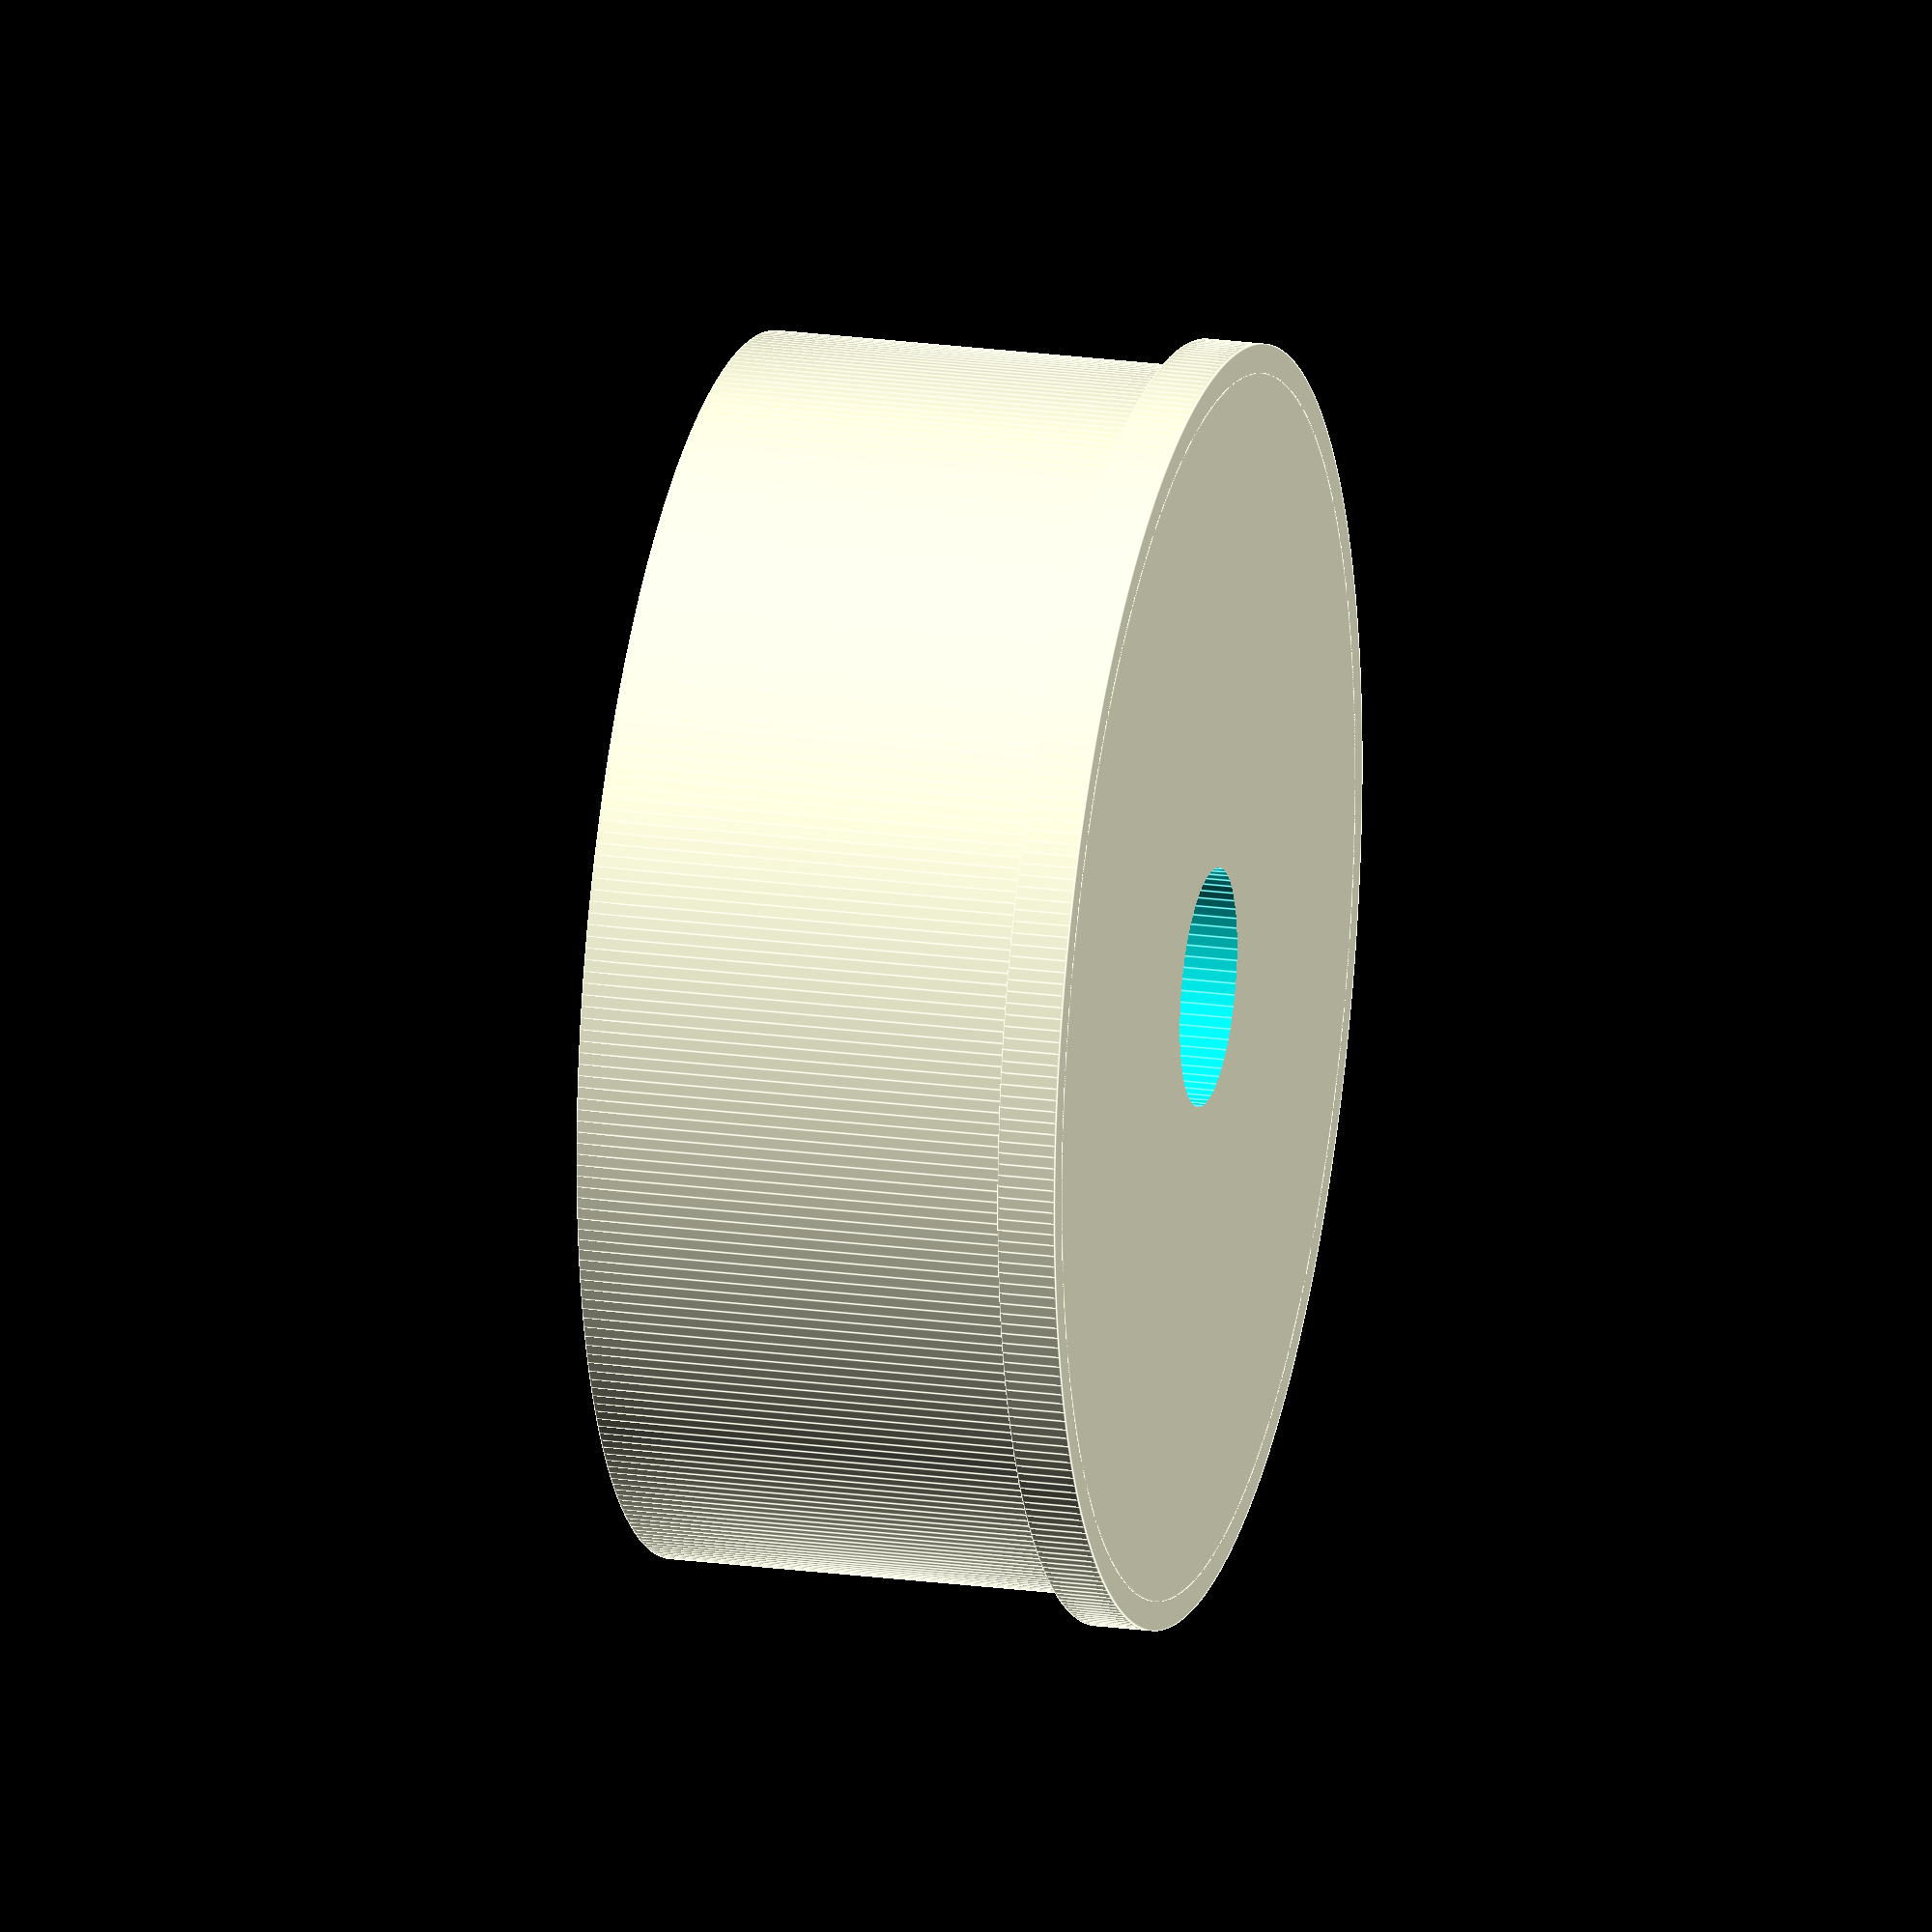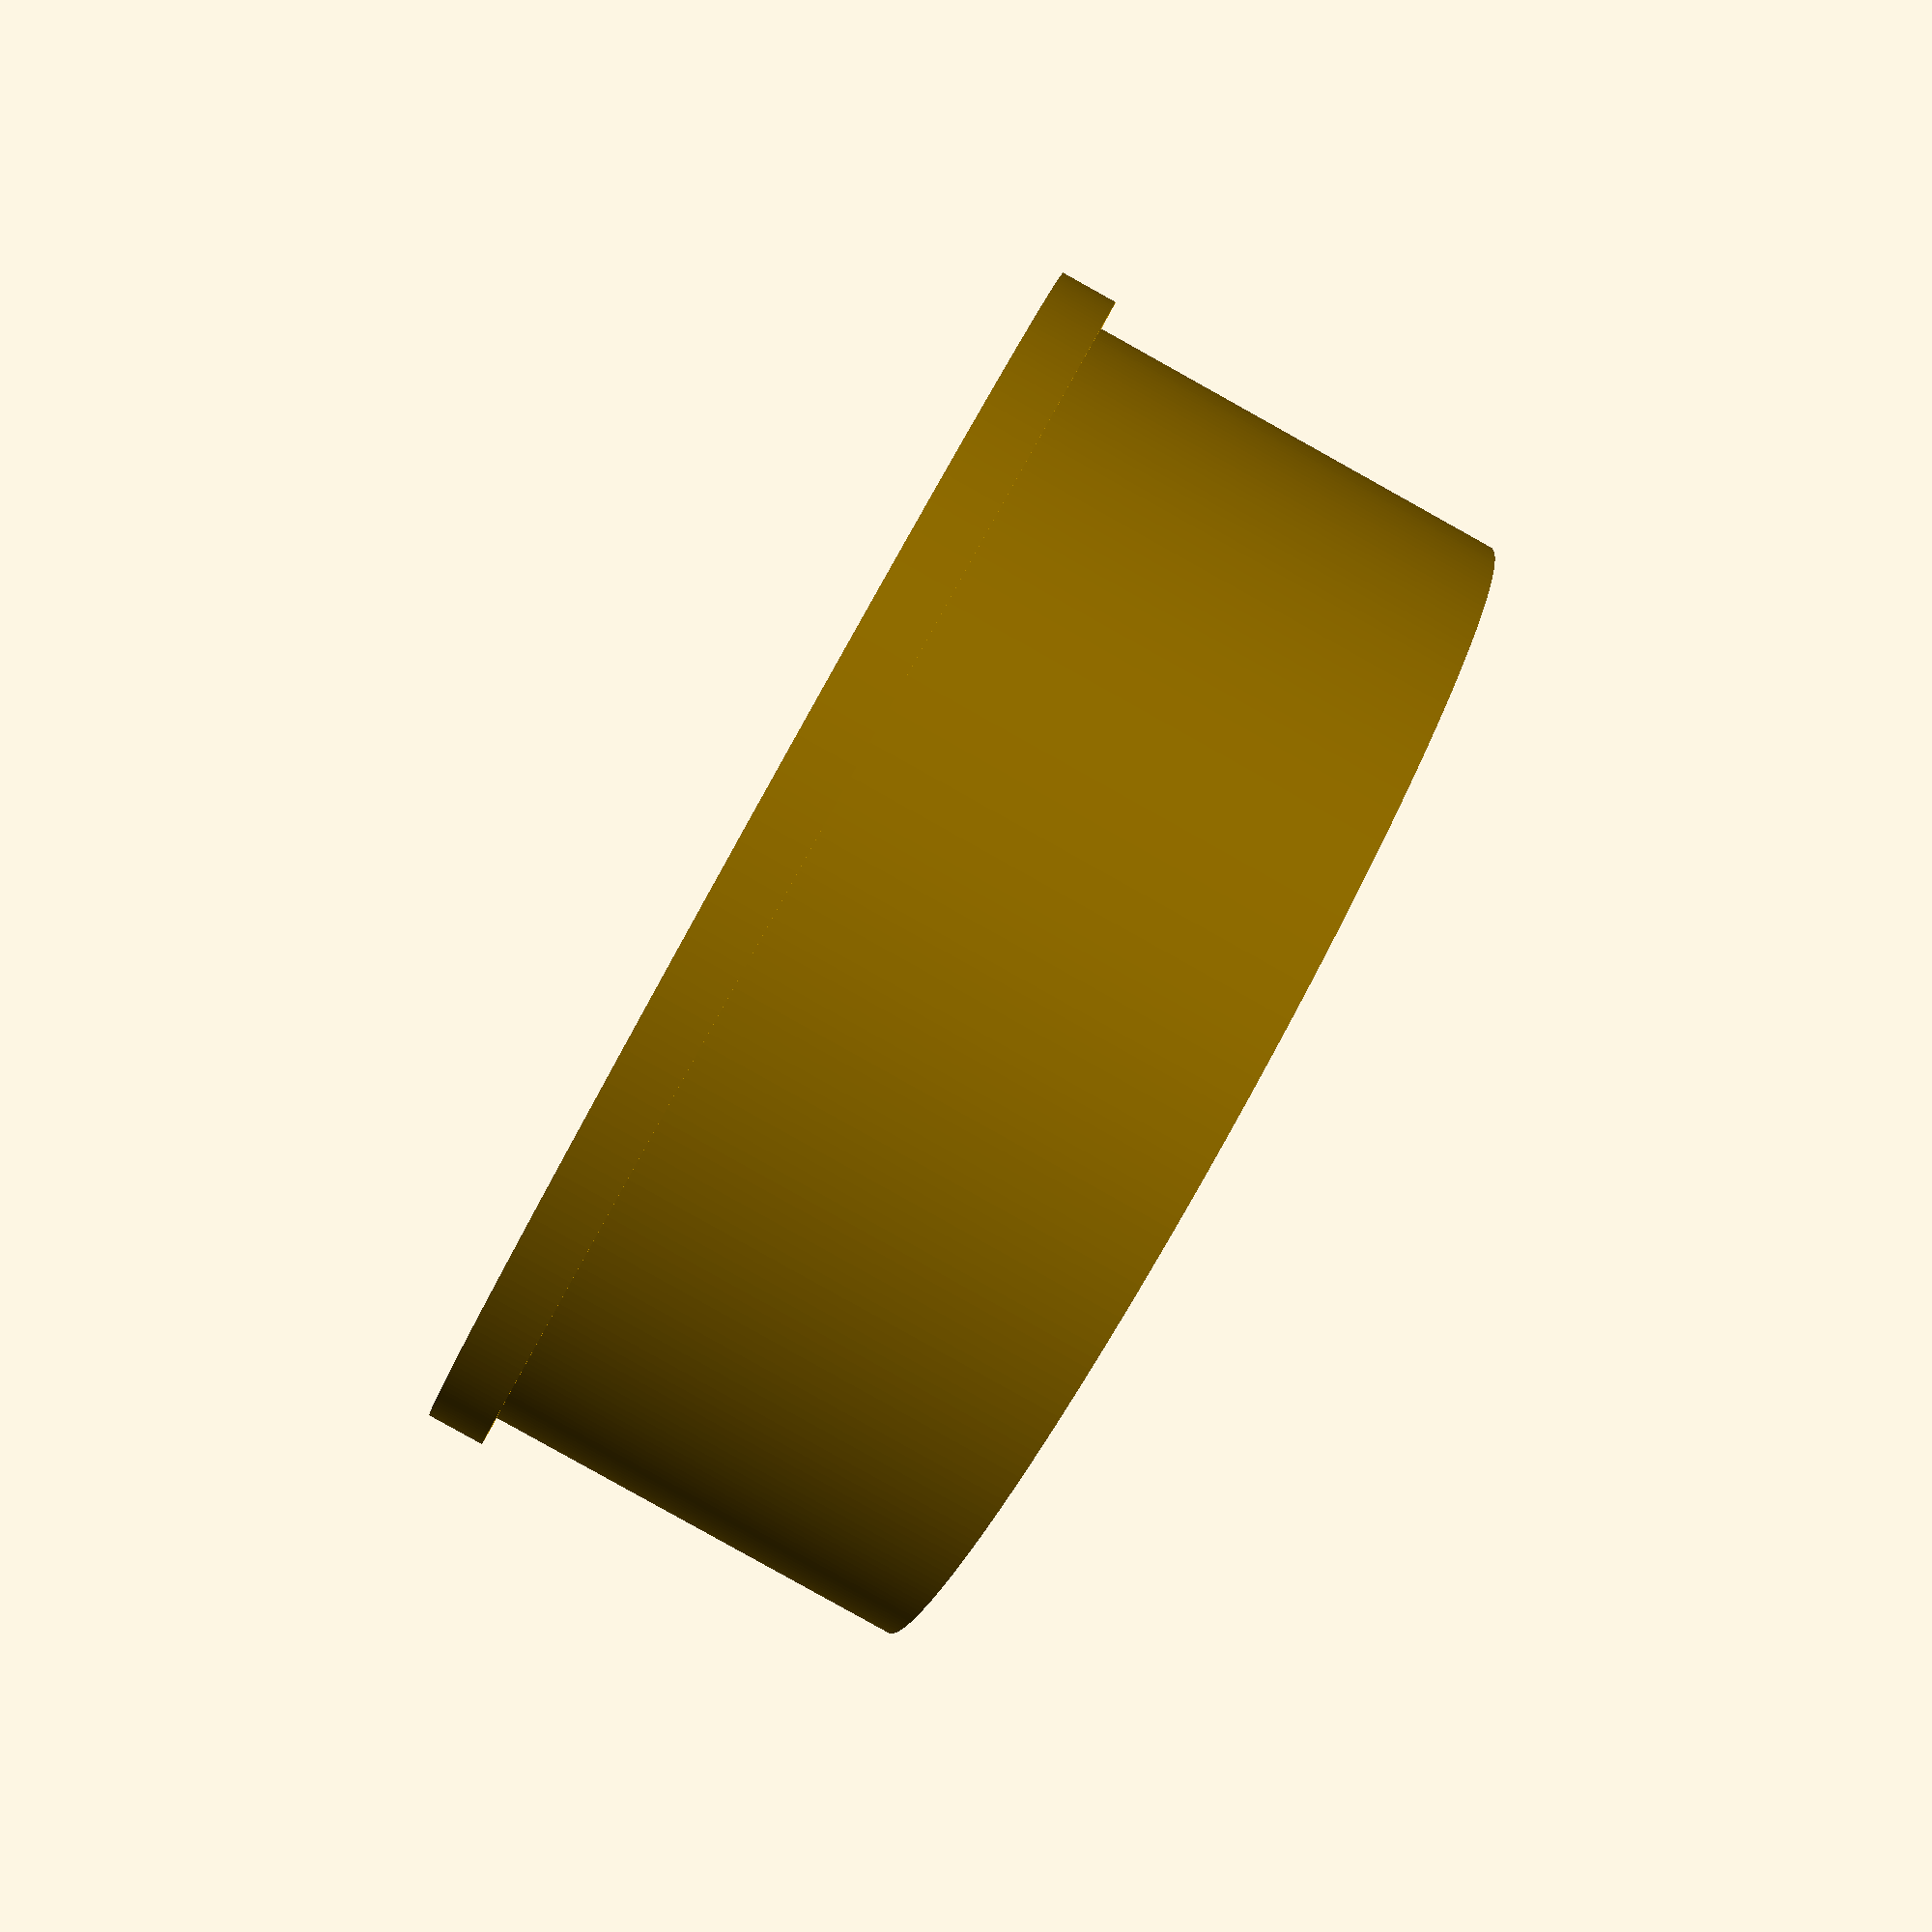
<openscad>
/******************************************************************
RoboFootball
(C) 2024 by Adam Oellermann <adam@oellermann.com>

This file is part of RoboFootball.

RoboFootball is free software: you can redistribute it and/or modify it 
under the terms of the GNU General Public License as published by 
the Free Software Foundation, either version 3 of the License, or 
(at your option) any later version.

RoboFootball is distributed in the hope that it will be useful, but 
WITHOUT ANY WARRANTY; without even the implied warranty of 
MERCHANTABILITY or FITNESS FOR A PARTICULAR PURPOSE. See the GNU 
General Public License for more details.

You should have received a copy of the GNU General Public License 
along with RoboFootball. If not, see <https://www.gnu.org/licenses/>.
-------------------------------------------------------------------
tyre_v2.scad
Parametric tyre for RoboFootball robots
/******************************************************************/
$fa = 1;
$fs = 0.4;

// PARAMETERS
tyre_od = 40;
tyre_stretch = tyre_od/20; // make the tyre stretch-fit onto the wheel
tyre_thickness = 6;
tyre_id_nominal = tyre_od - (tyre_thickness*2);
tyre_id = tyre_id_nominal - tyre_stretch;
wheel_od = tyre_id_nominal + tyre_stretch;

wheelwidth = 15;

knobble_radius = 2.5; // the size of the circles that make the knobbles
knobble_count = 40;
knobble_twist = 15;

mould_wall_thickness = 1;
mould_base_thickness = 2;
mould_top_overlap = 2;
mould_od = tyre_od + (mould_wall_thickness*2);
mould_pin_diameter = 8;
mould_pin_length = mould_base_thickness+5;
mould_pin_slop = 0.2;
mould_pin_easement = 0.6; // taper for the locating pin

// studs
stud_diam_max = 4;
stud_diam_min = 1;
stud_length = 5;
stud_count = 5;

module tyre_outer_profile() {
  circle(d=tyre_od-(knobble_radius*2));
  
  r = (tyre_od/2) - knobble_radius;
  angle = 360/knobble_count;
  for (i=[0:angle:360]) {
    translate([r*sin(i), r*cos(i)])
      circle(r=knobble_radius);
  }
}

module tyre() {
  linear_extrude(height=wheelwidth/2, twist=knobble_twist) {
    tyre_outer_profile();
  }
  translate([0,0,wheelwidth-0.001]) 
    mirror([0,0,1])
    linear_extrude(height=wheelwidth/2, twist=knobble_twist) {
      tyre_outer_profile();
    }

}

module mould_base() {
  
  difference() {
    union() {
      cylinder(d=mould_od + mould_top_overlap, h=mould_base_thickness);
      cylinder(d=mould_od, h=wheelwidth+mould_base_thickness);
    }
    
    // cut out the tyre
    translate([0,0,mould_base_thickness+0.01])
      tyre();
    
    // cut out the locator pin
    translate([0,0,-0.5])
      cylinder(d=mould_pin_diameter+mould_pin_slop, h=mould_base_thickness+1);
  }
  
}


module stud() {
  offset = (tyre_id/2) - tyre_stretch/2;
  translate([0,offset,wheelwidth/2+mould_base_thickness])
  rotate([-90,0,0])
    cylinder(d1=stud_diam_max,d2=stud_diam_min,h=stud_length);
}

module studs() {
  
  angle = 360/stud_count;
  for(i=[1:1:5]) {
    rotate([0,0,i*angle])
      stud();
  }
}


module mould_top() {
  // base 
  cylinder(d=mould_od + mould_top_overlap, h=mould_base_thickness);
  // wheel inner
  cylinder(d=tyre_id, h=mould_base_thickness+wheelwidth);
  // locator pin 
  translate([0,0,mould_base_thickness+wheelwidth-0.01])
    cylinder(d1=mould_pin_diameter,d2=mould_pin_diameter-mould_pin_easement, h=mould_pin_length);
  studs();
}

mould_base();
//mould_top();
</openscad>
<views>
elev=339.0 azim=349.7 roll=103.8 proj=o view=edges
elev=85.6 azim=291.5 roll=240.9 proj=p view=solid
</views>
